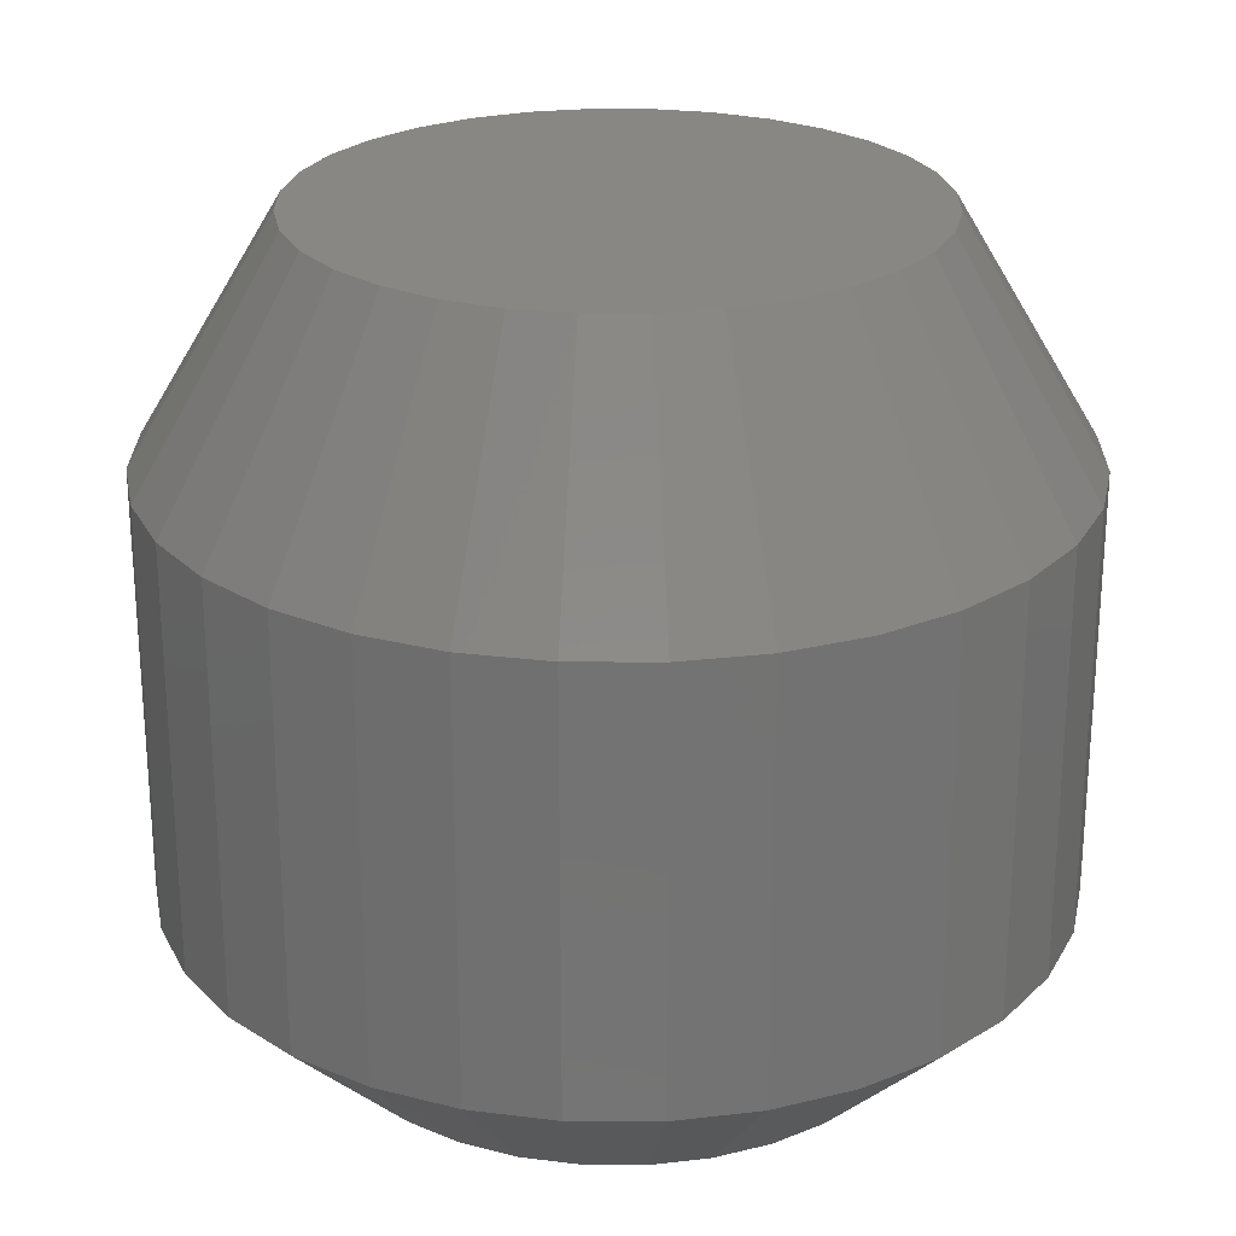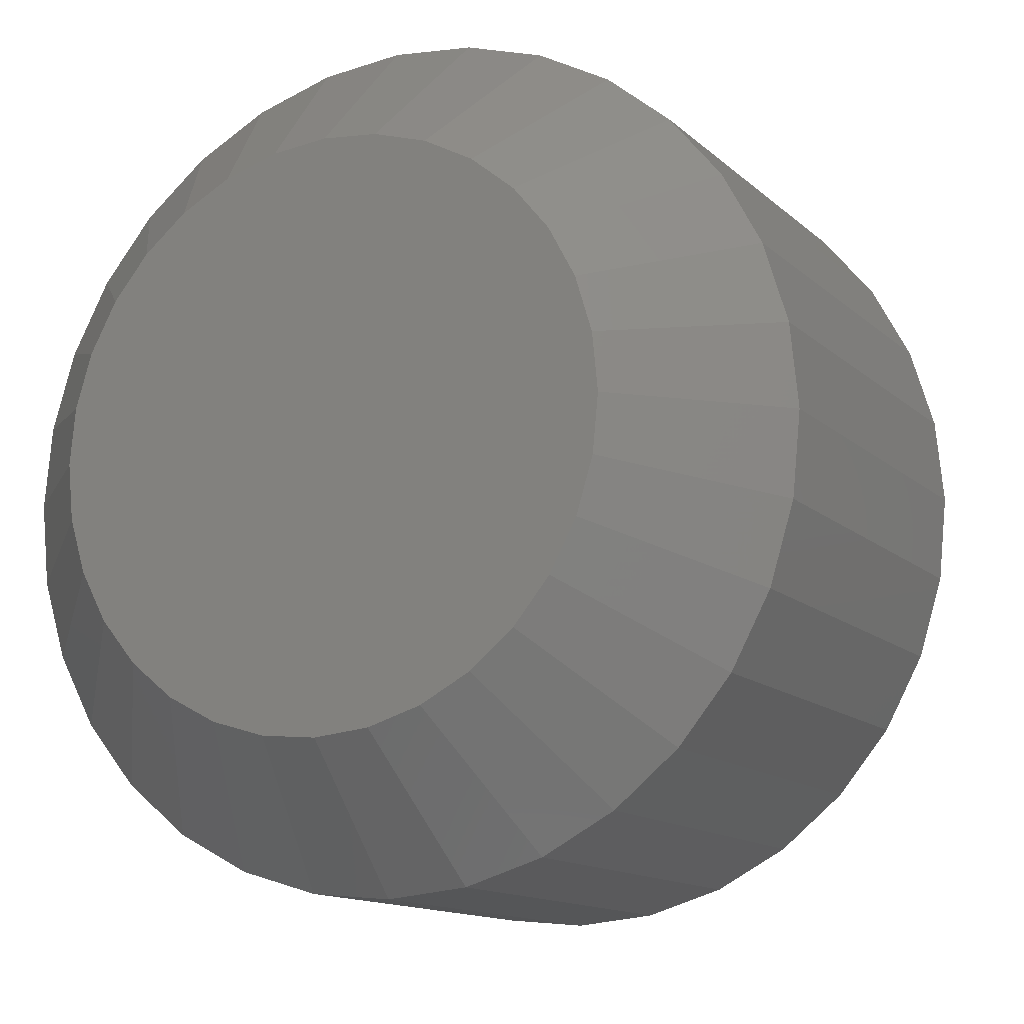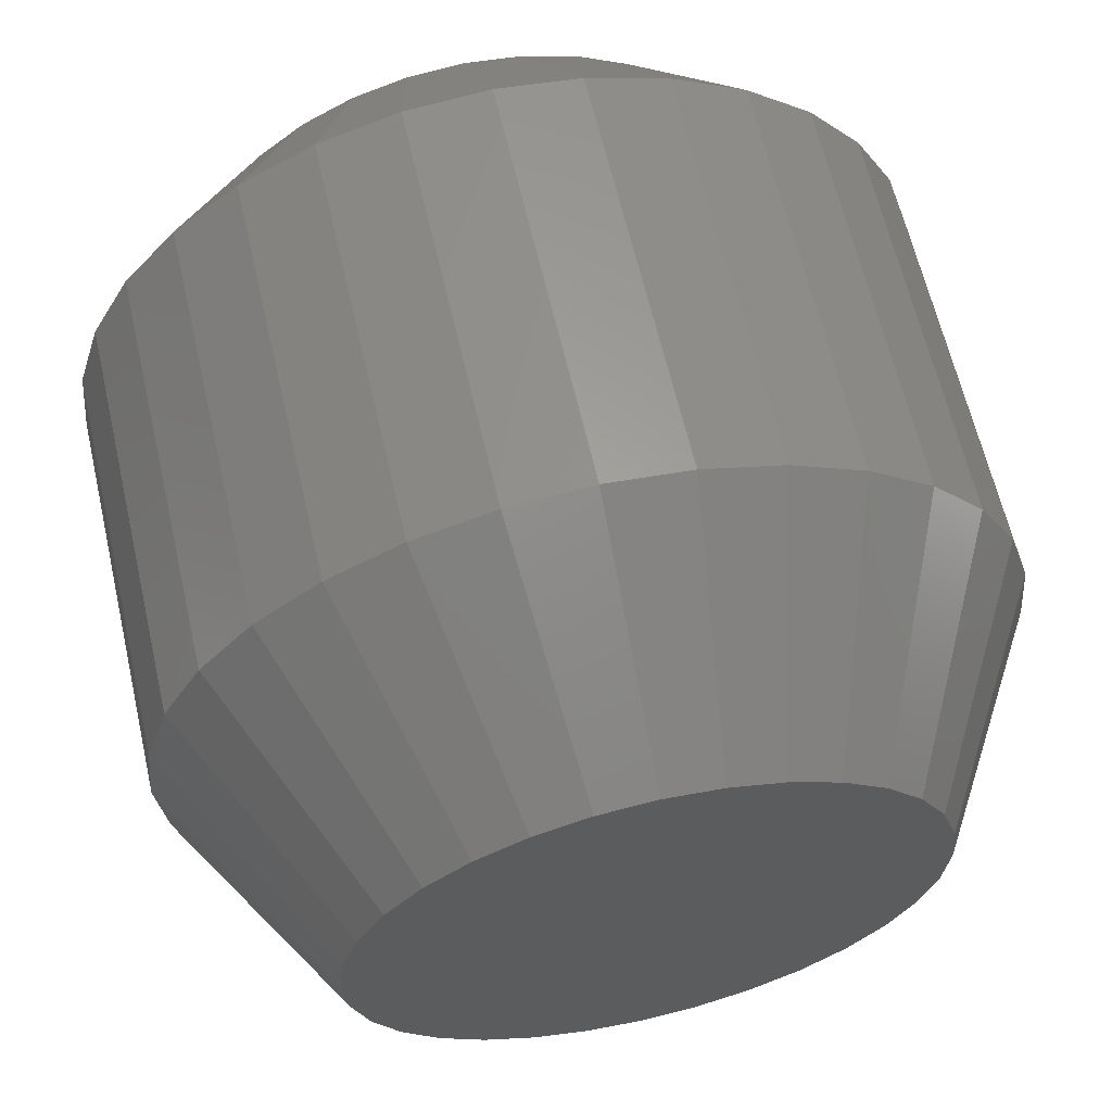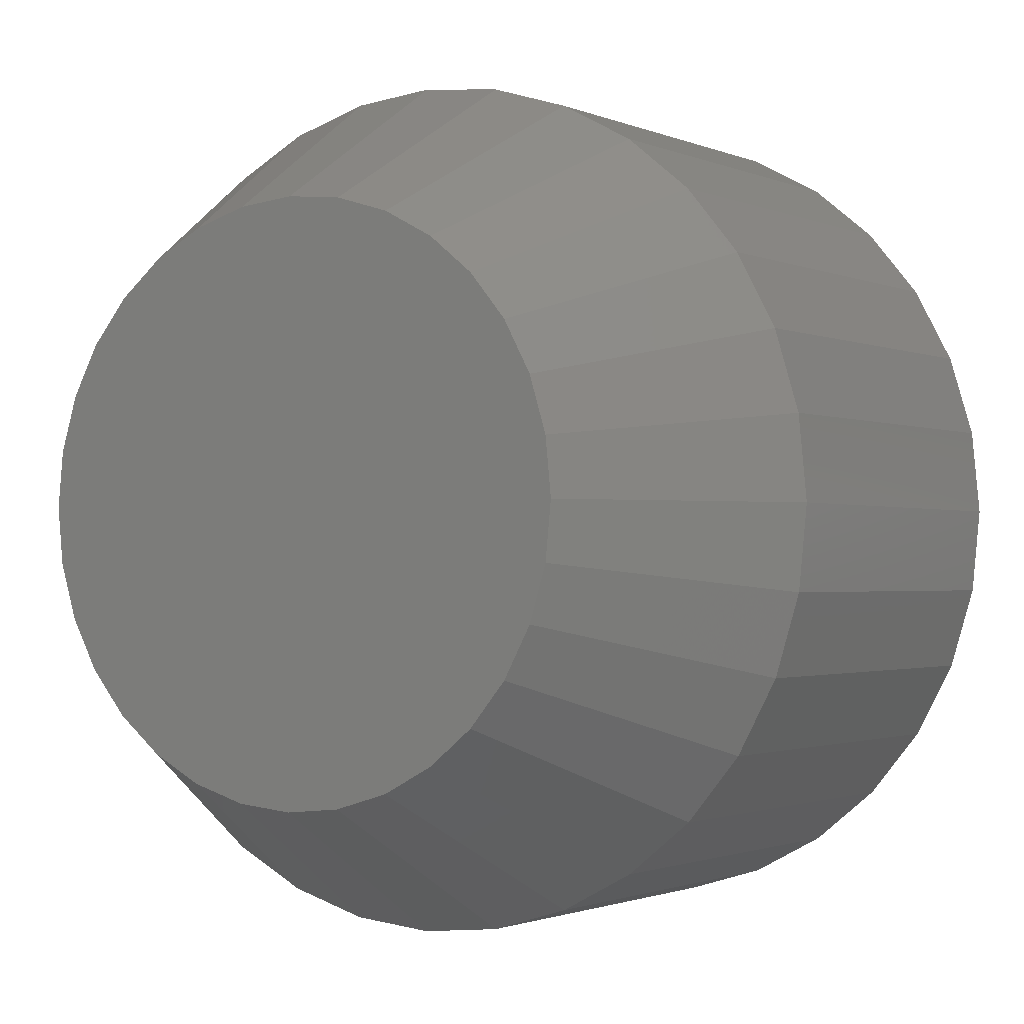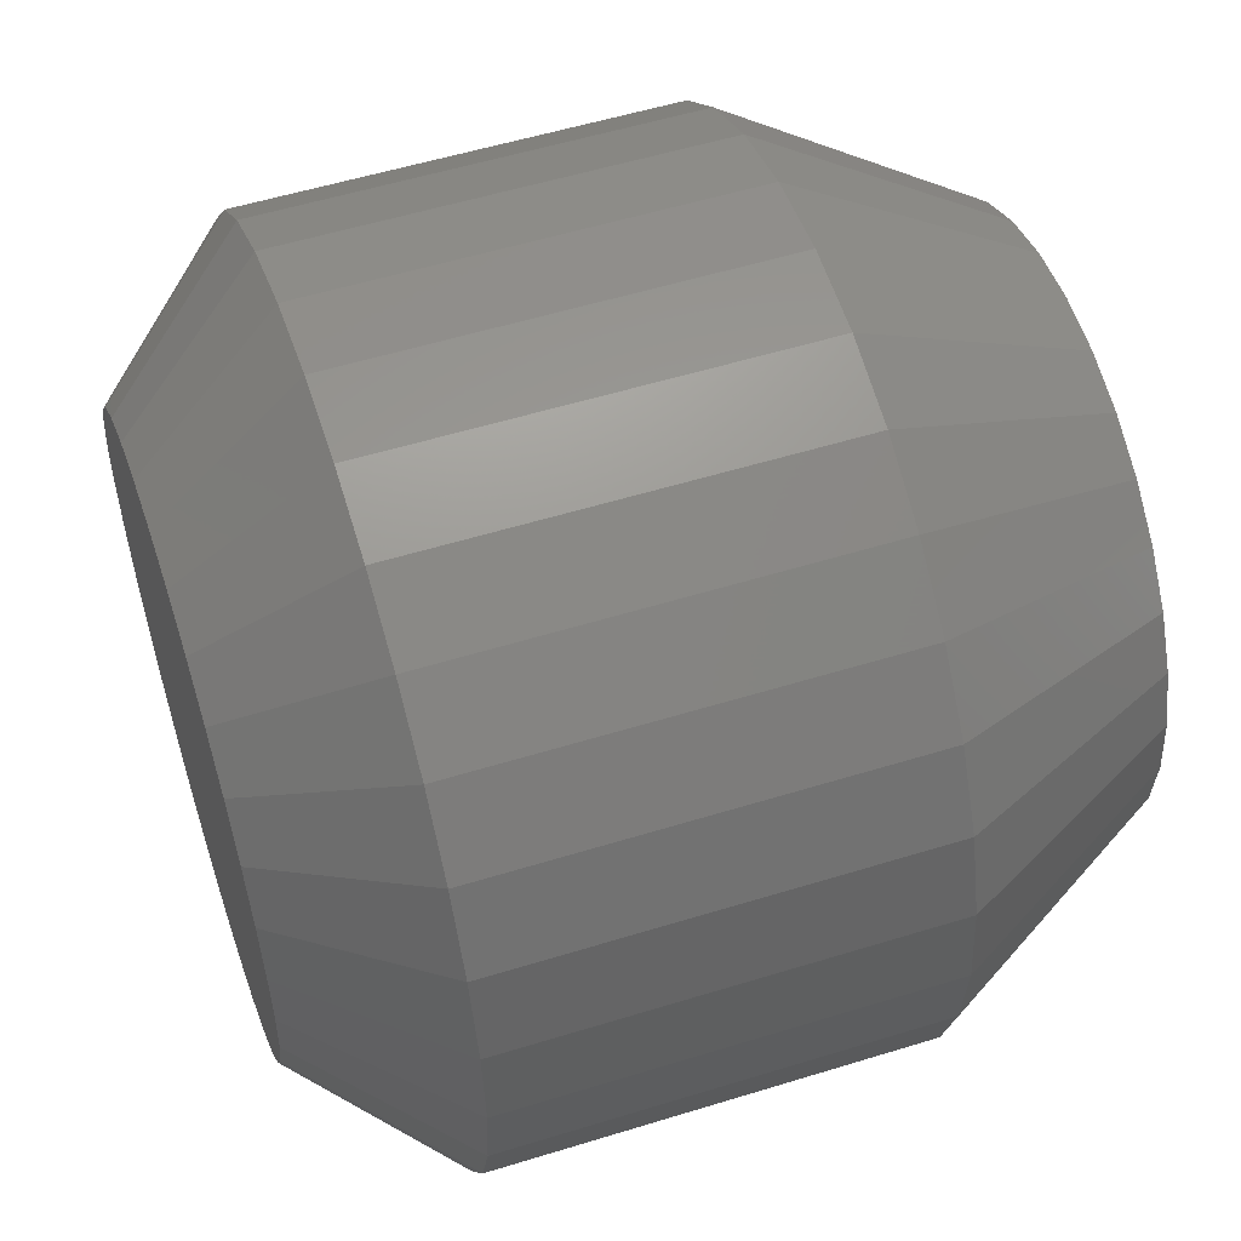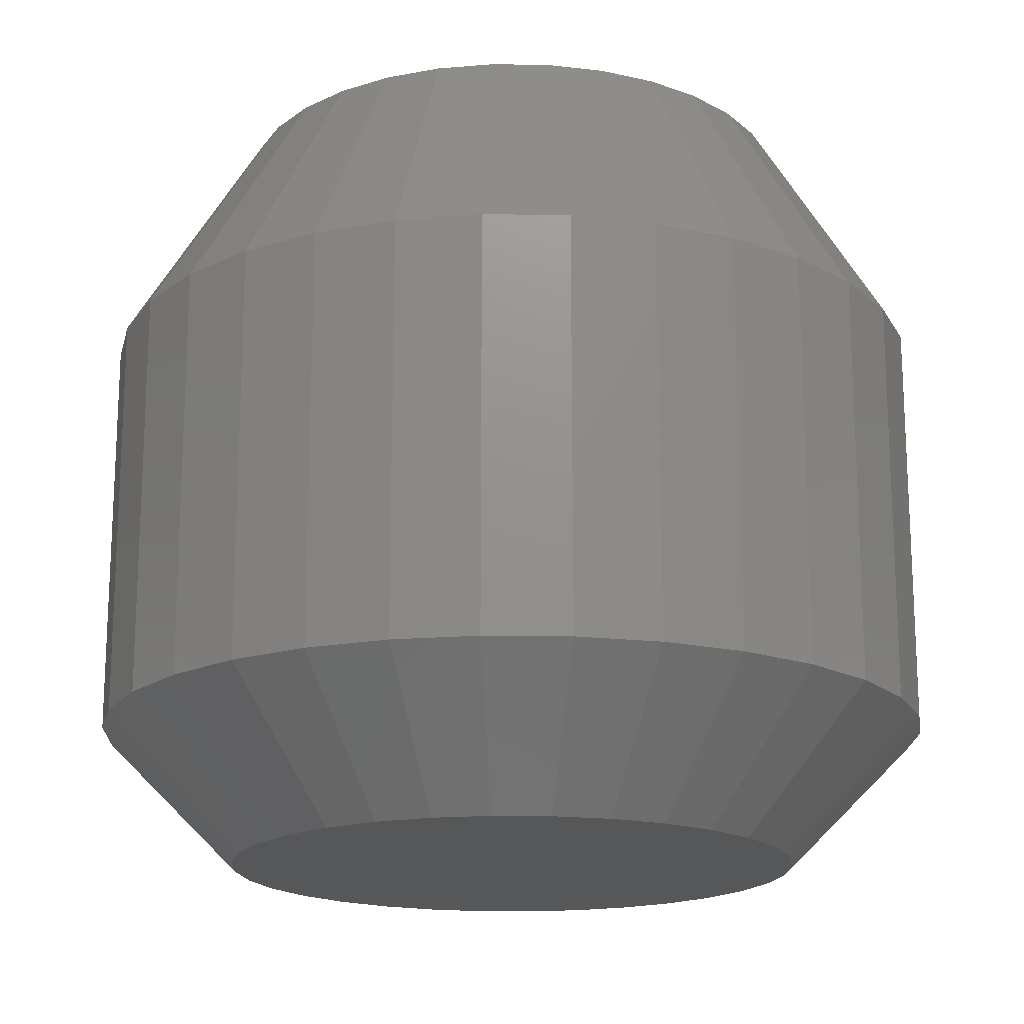
<metadata>
{"format":"stl","ext":"stl","renderer":"f3d","projection":"perspective","resolution":1024,"background":"white","views":[{"elev":24.8,"azim":174.8,"up":"+Z"},{"elev":-12.9,"azim":-152.3,"up":"+Y"},{"elev":62.5,"azim":-12.9,"up":"+Y"},{"elev":-1.4,"azim":32.7,"up":"+Y"},{"elev":54.3,"azim":-108.2,"up":"+Y"},{"elev":-17.6,"azim":26.3,"up":"+Z"}]}
</metadata>
<code>
# stl→obj: 128 verts, 252 faces
v 0.5431 -0.004605 0.02344
v 0.5431 -0.004605 0.09375
v 0.5417 -0.01885 0.02344
v 0.5417 -0.01885 0.09375
v 0.5375 -0.03255 0.02344
v 0.5375 -0.03255 0.09375
v 0.5308 -0.04518 0.02344
v 0.5308 -0.04518 0.09375
v 0.5217 -0.05624 0.02344
v 0.5217 -0.05624 0.09375
v 0.5106 -0.06532 0.02344
v 0.5106 -0.06532 0.09375
v 0.498 -0.07207 0.02344
v 0.498 -0.07207 0.09375
v 0.4843 -0.07623 0.02344
v 0.4843 -0.07623 0.09375
v 0.4701 -0.07763 0.02344
v 0.4701 -0.07763 0.09375
v 0.4558 -0.07623 0.02344
v 0.4558 -0.07623 0.09375
v 0.4421 -0.07207 0.02344
v 0.4421 -0.07207 0.09375
v 0.4295 -0.06532 0.02344
v 0.4295 -0.06532 0.09375
v 0.4184 -0.05624 0.02344
v 0.4184 -0.05624 0.09375
v 0.4093 -0.04518 0.02344
v 0.4093 -0.04518 0.09375
v 0.4026 -0.03255 0.02344
v 0.4026 -0.03255 0.09375
v 0.3984 -0.01885 0.02344
v 0.3984 -0.01885 0.09375
v 0.397 -0.004605 0.02344
v 0.397 -0.004605 0.09375
v 0.3984 0.009641 0.02344
v 0.3984 0.009641 0.09375
v 0.4026 0.02334 0.02344
v 0.4026 0.02334 0.09375
v 0.4093 0.03597 0.02344
v 0.4093 0.03597 0.09375
v 0.4184 0.04703 0.02344
v 0.4184 0.04703 0.09375
v 0.4295 0.05611 0.02344
v 0.4295 0.05611 0.09375
v 0.4421 0.06286 0.02344
v 0.4421 0.06286 0.09375
v 0.4558 0.06702 0.02344
v 0.4558 0.06702 0.09375
v 0.4701 0.06842 0.02344
v 0.4701 0.06842 0.09375
v 0.4843 0.06702 0.02344
v 0.4843 0.06702 0.09375
v 0.498 0.06286 0.02344
v 0.498 0.06286 0.09375
v 0.5106 0.05611 0.02344
v 0.5106 0.05611 0.09375
v 0.5217 0.04703 0.02344
v 0.5217 0.04703 0.09375
v 0.5308 0.03597 0.02344
v 0.5308 0.03597 0.09375
v 0.5375 0.02334 0.02344
v 0.5375 0.02334 0.09375
v 0.5417 0.009641 0.02344
v 0.5417 0.009641 0.09375
v 0.4701 0.04498 0.1328
v 0.4604 0.04403 0.1328
v 0.4511 0.04121 0.1328
v 0.4797 0.04403 0.1328
v 0.489 0.04121 0.1328
v 0.4425 0.03663 0.1328
v 0.4976 0.03663 0.1328
v 0.435 0.03046 0.1328
v 0.5051 0.03046 0.1328
v 0.4288 0.02294 0.1328
v 0.5113 0.02294 0.1328
v 0.4243 0.01437 0.1328
v 0.5159 0.01437 0.1328
v 0.4214 0.005069 0.1328
v 0.5187 0.005069 0.1328
v 0.5187 -0.01428 0.1328
v 0.4243 -0.02358 0.1328
v 0.5159 -0.02358 0.1328
v 0.4288 -0.03216 0.1328
v 0.5113 -0.03216 0.1328
v 0.435 -0.03967 0.1328
v 0.5051 -0.03967 0.1328
v 0.4425 -0.04584 0.1328
v 0.4976 -0.04584 0.1328
v 0.4511 -0.05042 0.1328
v 0.489 -0.05042 0.1328
v 0.4604 -0.05324 0.1328
v 0.4701 -0.05419 0.1328
v 0.4797 -0.05324 0.1328
v 0.5197 -0.004605 0.1328
v 0.4205 -0.004605 0.1328
v 0.4214 -0.01428 0.1328
v 0.4511 0.04121 0
v 0.4604 0.04403 0
v 0.4701 0.04498 0
v 0.4797 0.04403 0
v 0.489 0.04121 0
v 0.4425 0.03663 0
v 0.4976 0.03663 0
v 0.435 0.03046 0
v 0.5051 0.03046 0
v 0.4288 0.02294 0
v 0.5113 0.02294 0
v 0.4243 0.01437 0
v 0.5159 0.01437 0
v 0.4214 0.005069 0
v 0.5187 0.005069 0
v 0.5159 -0.02358 0
v 0.4243 -0.02358 0
v 0.5187 -0.01428 0
v 0.4288 -0.03216 0
v 0.5113 -0.03216 0
v 0.435 -0.03967 0
v 0.5051 -0.03967 0
v 0.4425 -0.04584 0
v 0.4976 -0.04584 0
v 0.4511 -0.05042 0
v 0.489 -0.05042 0
v 0.4604 -0.05324 0
v 0.4701 -0.05419 0
v 0.4797 -0.05324 0
v 0.4214 -0.01428 0
v 0.4205 -0.004605 0
v 0.5197 -0.004605 0
f 1 2 3
f 3 2 4
f 3 4 5
f 5 4 6
f 5 6 7
f 7 6 8
f 7 8 9
f 9 8 10
f 9 10 11
f 11 10 12
f 11 12 13
f 13 12 14
f 13 14 15
f 15 14 16
f 15 16 17
f 17 16 18
f 17 18 19
f 19 18 20
f 19 20 21
f 21 20 22
f 21 22 23
f 23 22 24
f 23 24 25
f 25 24 26
f 25 26 27
f 27 26 28
f 27 28 29
f 29 28 30
f 29 30 31
f 31 30 32
f 31 32 33
f 33 32 34
f 33 34 35
f 35 34 36
f 35 36 37
f 37 36 38
f 37 38 39
f 39 38 40
f 39 40 41
f 41 40 42
f 41 42 43
f 43 42 44
f 43 44 45
f 45 44 46
f 45 46 47
f 47 46 48
f 47 48 49
f 49 48 50
f 49 50 51
f 51 50 52
f 51 52 53
f 53 52 54
f 53 54 55
f 55 54 56
f 55 56 57
f 57 56 58
f 57 58 59
f 59 58 60
f 59 60 61
f 61 60 62
f 61 62 63
f 63 62 64
f 63 64 1
f 1 64 2
f 65 66 67
f 68 65 67
f 68 67 69
f 69 67 70
f 69 70 71
f 71 70 72
f 71 72 73
f 73 72 74
f 73 74 75
f 75 74 76
f 75 76 77
f 77 76 78
f 77 78 79
f 80 81 82
f 82 81 83
f 82 83 84
f 84 83 85
f 84 85 86
f 86 85 87
f 86 87 88
f 88 87 89
f 88 89 90
f 90 89 91
f 90 91 92
f 90 92 93
f 79 78 94
f 94 78 95
f 94 95 80
f 80 95 96
f 80 96 81
f 95 78 34
f 78 36 34
f 2 64 94
f 64 79 94
f 64 62 77
f 79 64 77
f 62 60 75
f 77 62 75
f 60 58 73
f 75 60 73
f 58 56 71
f 73 58 71
f 56 54 69
f 71 56 69
f 52 50 68
f 68 54 52
f 69 54 68
f 48 46 67
f 66 48 67
f 66 65 48
f 46 44 70
f 67 46 70
f 44 42 72
f 70 44 72
f 42 40 74
f 72 42 74
f 40 38 76
f 74 40 76
f 78 38 36
f 76 38 78
f 65 68 50
f 50 48 65
f 94 80 2
f 80 4 2
f 34 32 95
f 32 96 95
f 32 30 81
f 96 32 81
f 30 28 83
f 81 30 83
f 28 26 85
f 83 28 85
f 26 24 87
f 85 26 87
f 24 22 89
f 87 24 89
f 20 18 91
f 91 22 20
f 89 22 91
f 16 14 90
f 93 16 90
f 93 92 16
f 14 12 88
f 90 14 88
f 12 10 86
f 88 12 86
f 10 8 84
f 86 10 84
f 8 6 82
f 84 8 82
f 80 6 4
f 82 6 80
f 92 91 18
f 18 16 92
f 97 98 99
f 97 99 100
f 101 97 100
f 102 97 101
f 103 102 101
f 104 102 103
f 105 104 103
f 106 104 105
f 107 106 105
f 108 106 107
f 109 108 107
f 110 108 109
f 111 110 109
f 112 113 114
f 115 113 112
f 116 115 112
f 117 115 116
f 118 117 116
f 119 117 118
f 120 119 118
f 121 119 120
f 122 121 120
f 123 121 122
f 124 123 122
f 125 124 122
f 113 126 114
f 114 126 127
f 114 127 128
f 128 127 110
f 128 110 111
f 128 63 1
f 128 111 63
f 33 110 127
f 33 35 110
f 109 61 63
f 109 63 111
f 107 57 59
f 59 61 107
f 107 61 109
f 101 53 55
f 101 55 103
f 55 105 103
f 100 49 51
f 51 53 100
f 100 53 101
f 97 45 47
f 97 47 98
f 47 99 98
f 102 41 43
f 43 45 102
f 102 45 97
f 108 37 39
f 108 39 106
f 39 104 106
f 35 37 110
f 110 37 108
f 57 107 105
f 105 55 57
f 49 100 99
f 99 47 49
f 41 102 104
f 104 39 41
f 127 31 33
f 127 126 31
f 1 114 128
f 1 3 114
f 113 29 31
f 113 31 126
f 115 25 27
f 27 29 115
f 115 29 113
f 121 21 23
f 121 23 119
f 23 117 119
f 123 17 19
f 19 21 123
f 123 21 121
f 122 13 15
f 122 15 125
f 15 124 125
f 120 9 11
f 11 13 120
f 120 13 122
f 112 5 7
f 112 7 116
f 7 118 116
f 3 5 114
f 114 5 112
f 25 115 117
f 117 23 25
f 17 123 124
f 124 15 17
f 9 120 118
f 118 7 9

</code>
